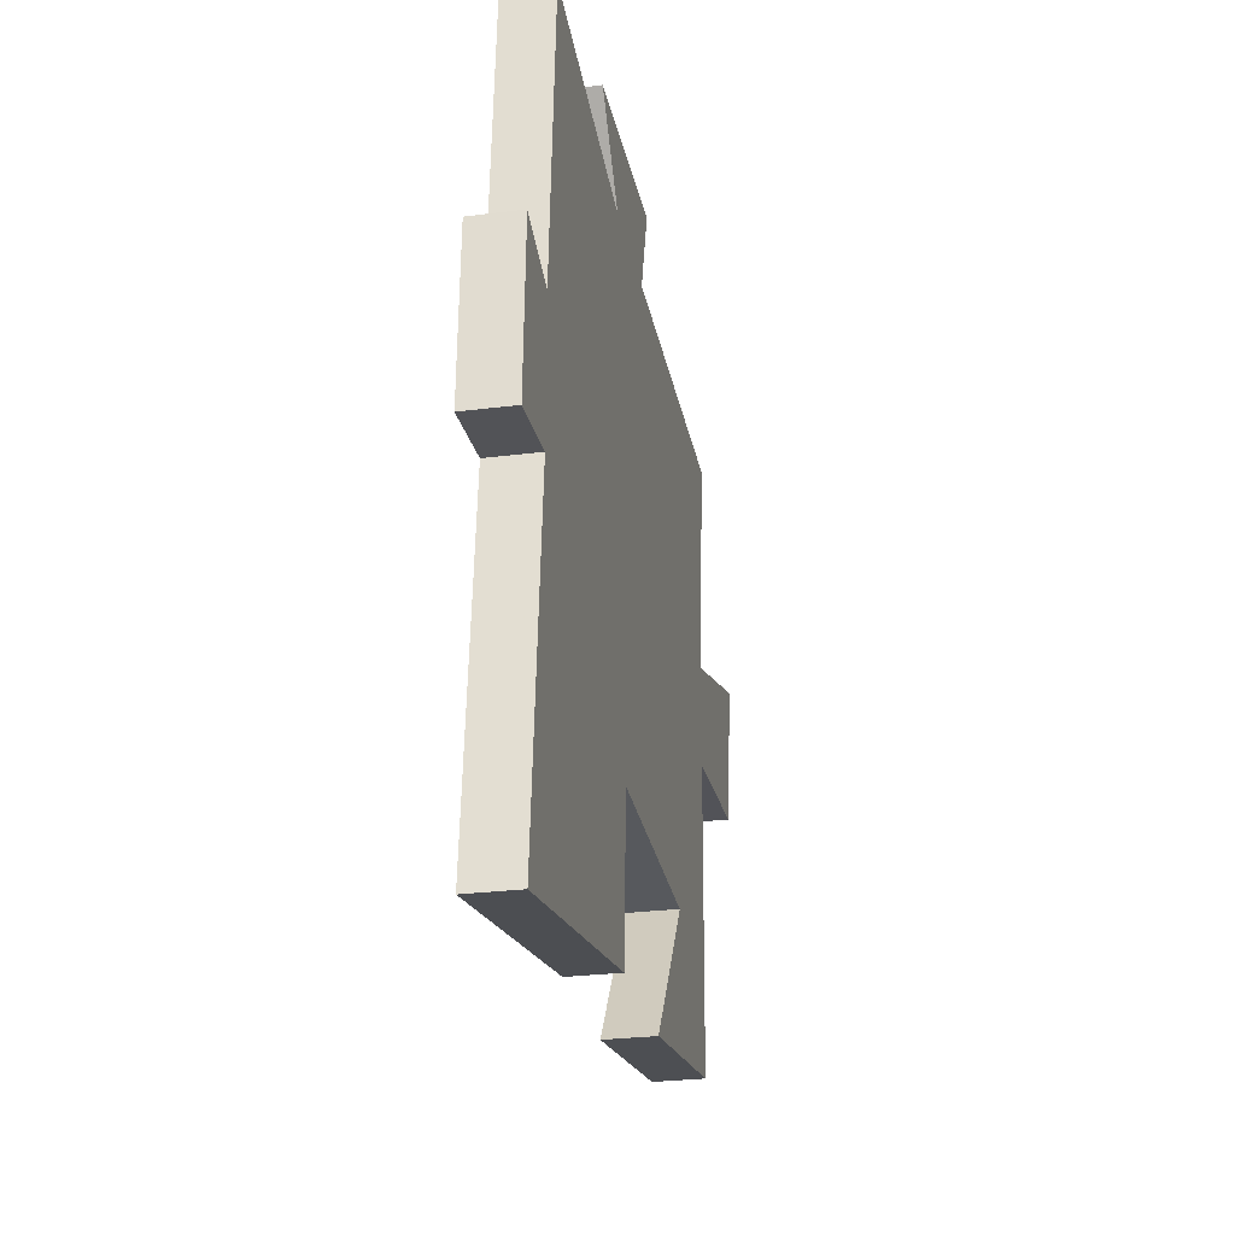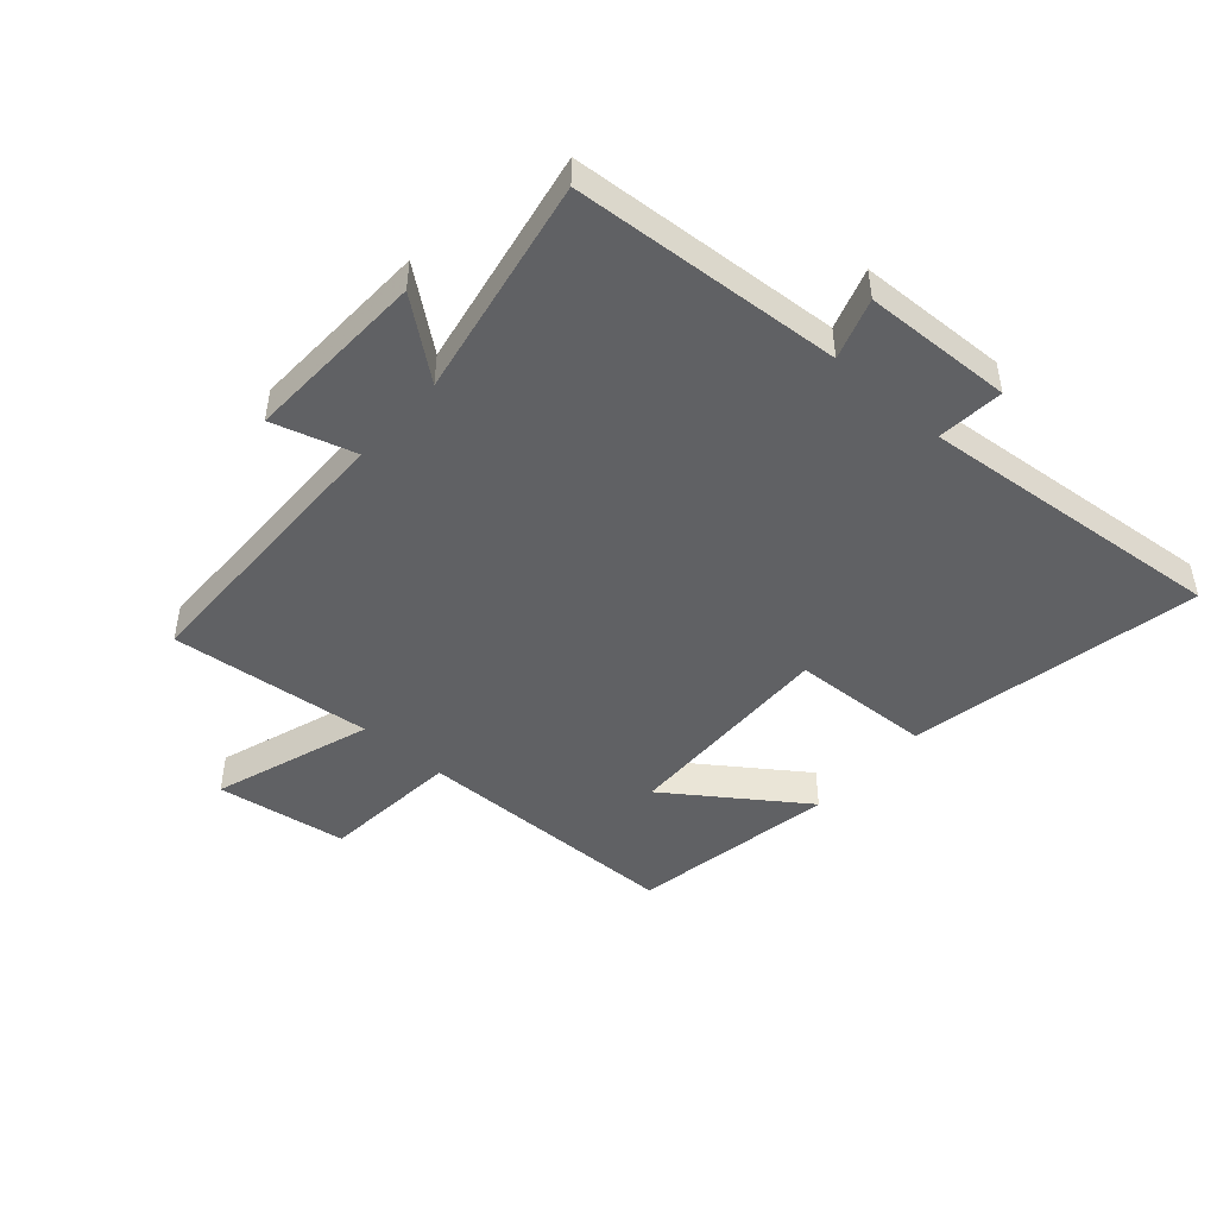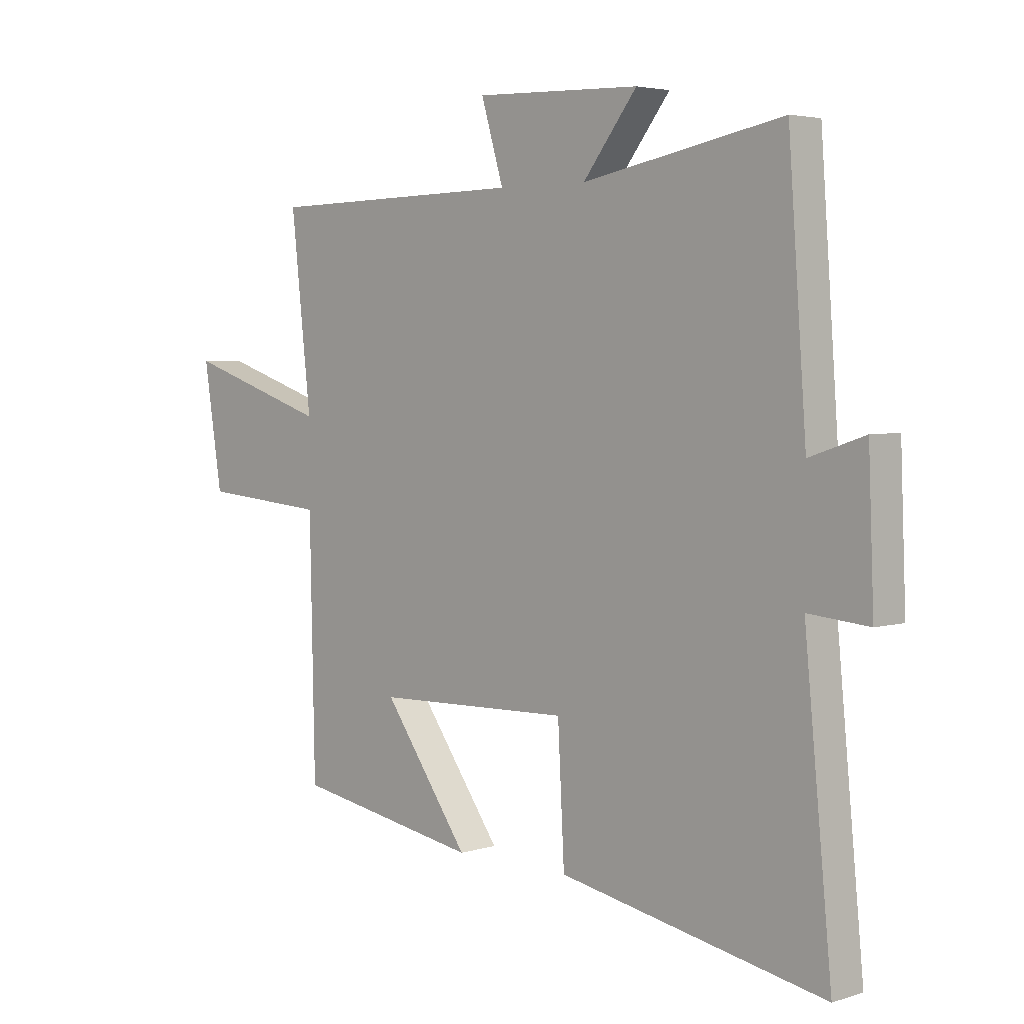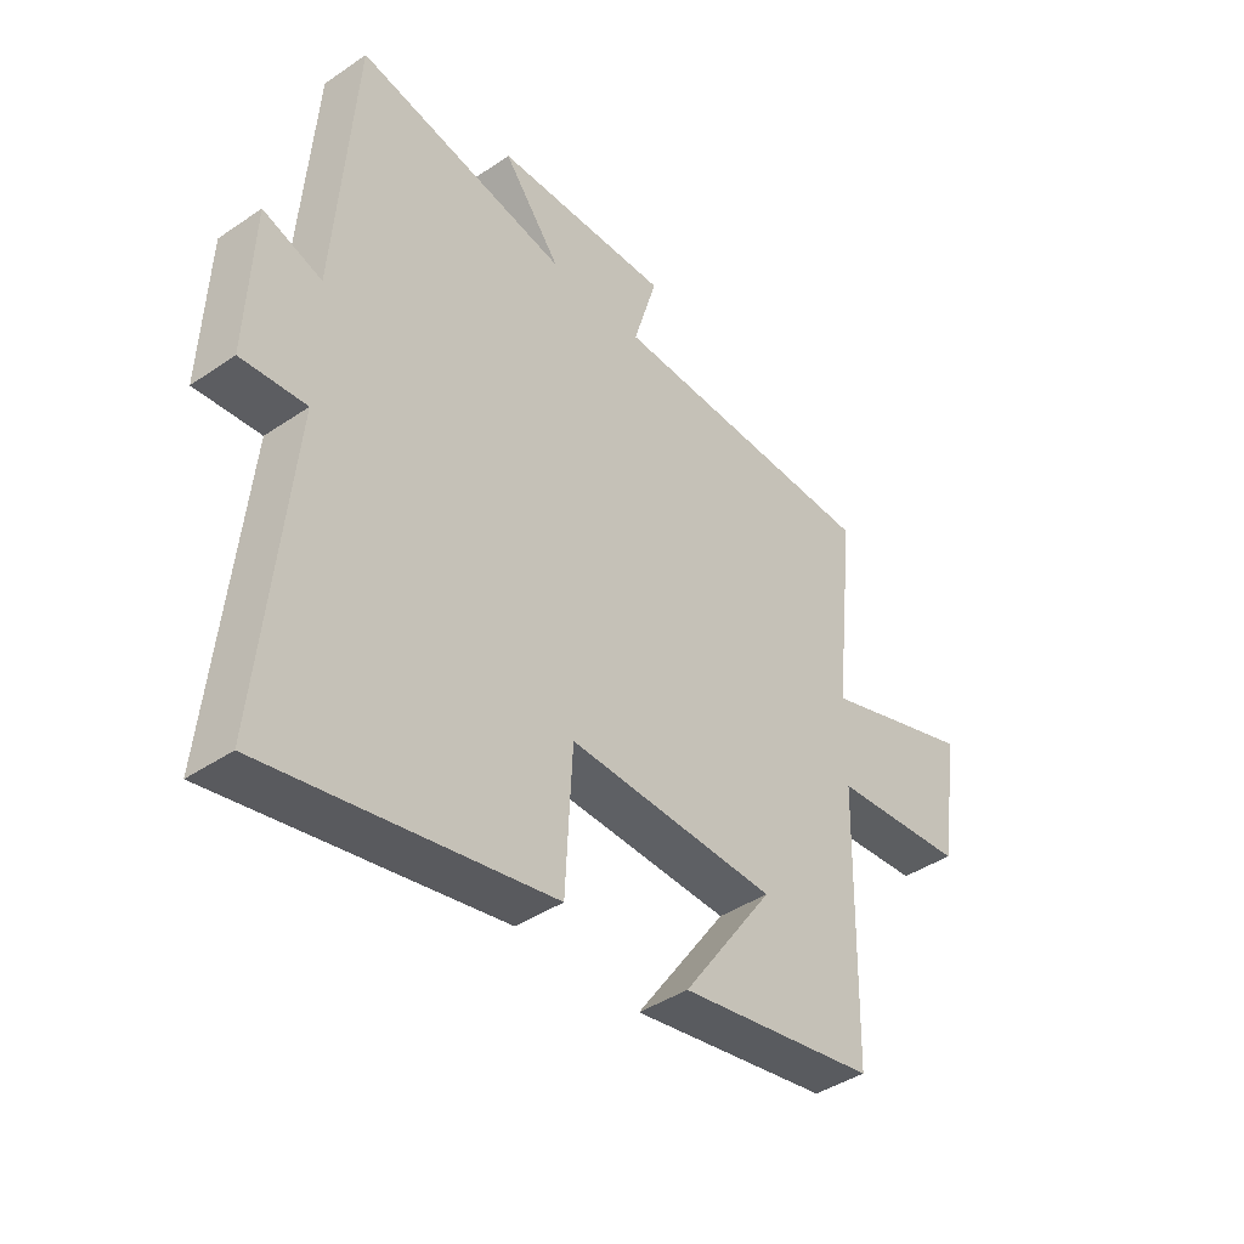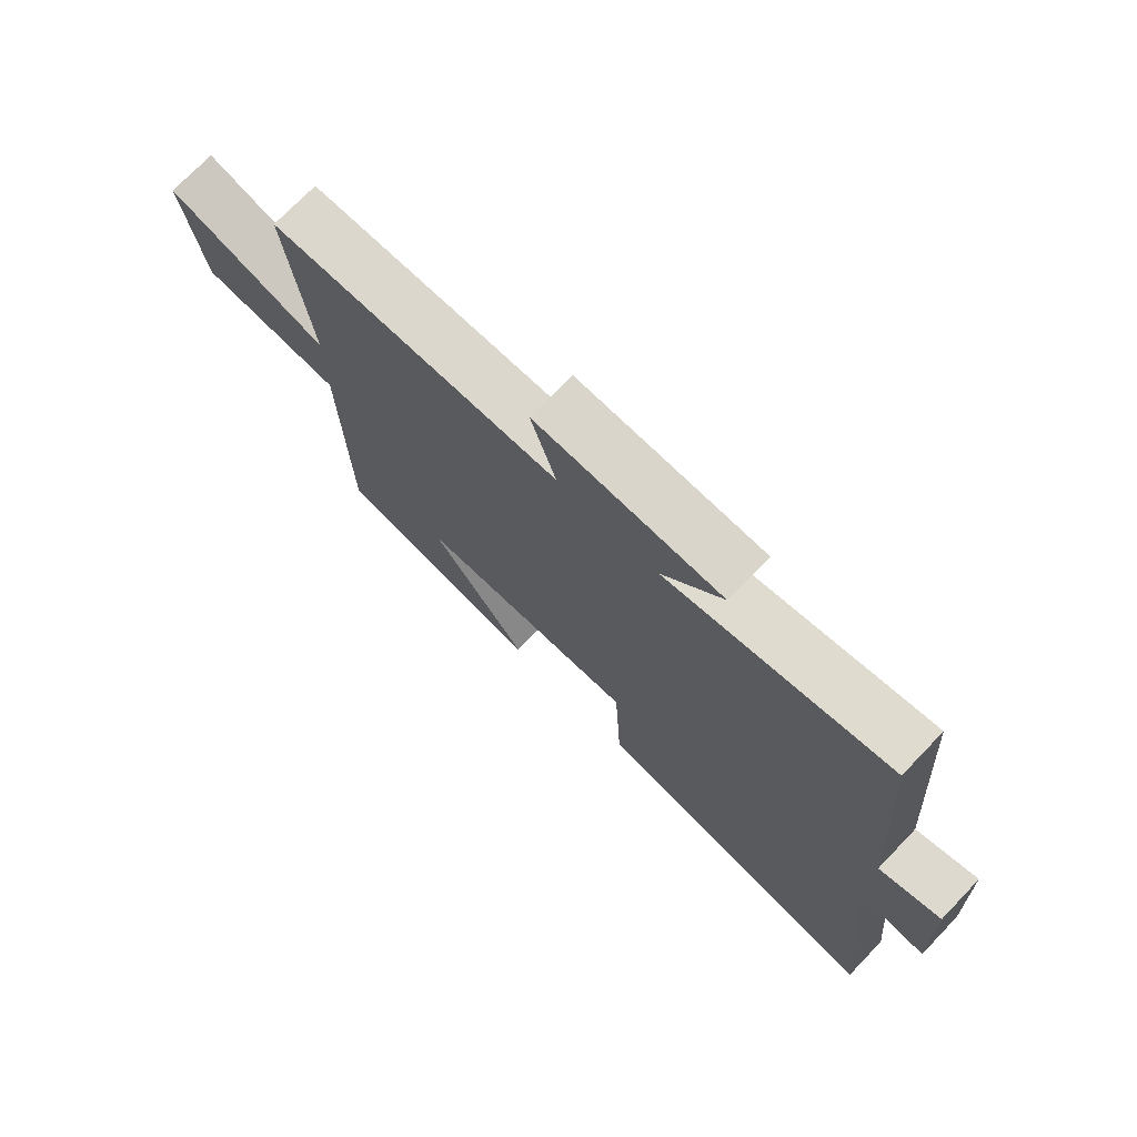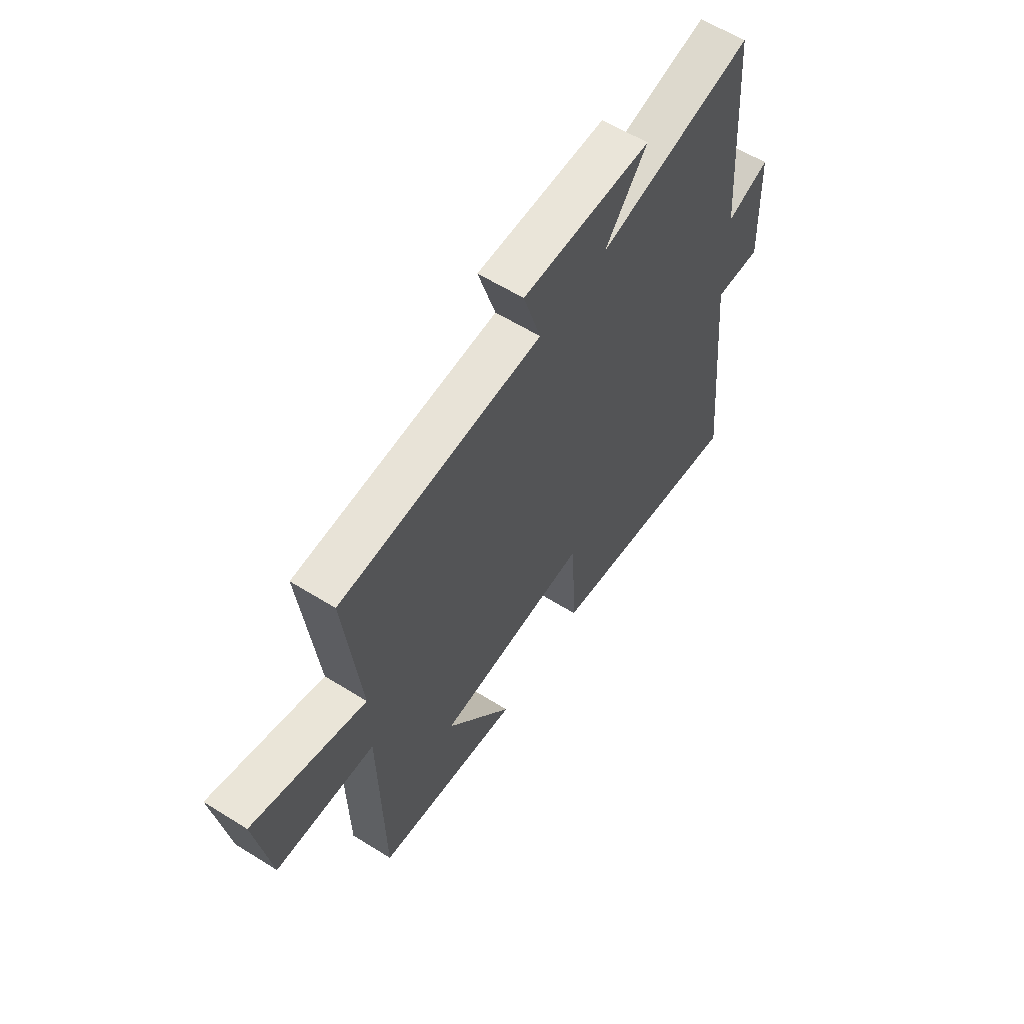
<metadata>
{"format":"obj","ext":"obj","renderer":"f3d","projection":"perspective","resolution":1024,"background":"white","views":[{"elev":-27.6,"azim":101.0,"up":"+Z"},{"elev":-47.0,"azim":48.3,"up":"+Y"},{"elev":3.9,"azim":44.7,"up":"+Z"},{"elev":-41.7,"azim":129.4,"up":"+Z"},{"elev":73.4,"azim":43.9,"up":"+Z"},{"elev":60.2,"azim":-57.4,"up":"+Z"}]}
</metadata>
<code>
v -0.537 0.07 0.491
v -0.063 0.07 0.5
v -0.104 0.07 0.637
v 0.2 0.07 0.627
v 0.101 0.07 0.5
v 0.467 0.07 0.57
v 0.5 0.07 0.121
v 0.601 0.07 0.155
v 0.611 0.07 -0.093
v 0.5 0.07 -0.083
v 0.55 0.07 -0.595
v 0.064 0.07 -0.5
v 0.052 0.07 -0.268
v -0.308 0.07 -0.278
v -0.15 0.07 -0.5
v -0.491 0.07 -0.44
v -0.5 0.07 0.006
v -0.731 0.07 0.026
v -0.765 0.07 0.244
v -0.5 0.07 0.156
v -0.537 0 0.491
v -0.063 0 0.5
v -0.104 0 0.637
v 0.2 0 0.627
v 0.101 0 0.5
v 0.467 0 0.57
v 0.5 0 0.121
v 0.601 0 0.155
v 0.611 0 -0.093
v 0.5 0 -0.083
v 0.55 0 -0.595
v 0.064 0 -0.5
v 0.052 0 -0.268
v -0.308 0 -0.278
v -0.15 0 -0.5
v -0.491 0 -0.44
v -0.5 0 0.006
v -0.731 0 0.026
v -0.765 0 0.244
v -0.5 0 0.156
f 17 18 19 20
f 16 17 20
f 14 15 16
f 14 16 20
f 13 14 20 1
f 10 11 12 13
f 7 8 9 10
f 5 6 7 10
f 5 10 13 1
f 2 3 4 5
f 1 2 5
f 40 39 38 37
f 40 37 36
f 36 35 34
f 40 36 34
f 21 40 34 33
f 33 32 31 30
f 30 29 28 27
f 30 27 26 25
f 21 33 30 25
f 25 24 23 22
f 25 22 21
f 1 21 22 2
f 2 22 23 3
f 3 23 24 4
f 4 24 25 5
f 5 25 26 6
f 6 26 27 7
f 7 27 28 8
f 8 28 29 9
f 9 29 30 10
f 10 30 31 11
f 11 31 32 12
f 12 32 33 13
f 13 33 34 14
f 14 34 35 15
f 15 35 36 16
f 16 36 37 17
f 17 37 38 18
f 18 38 39 19
f 19 39 40 20
f 20 40 21 1

</code>
